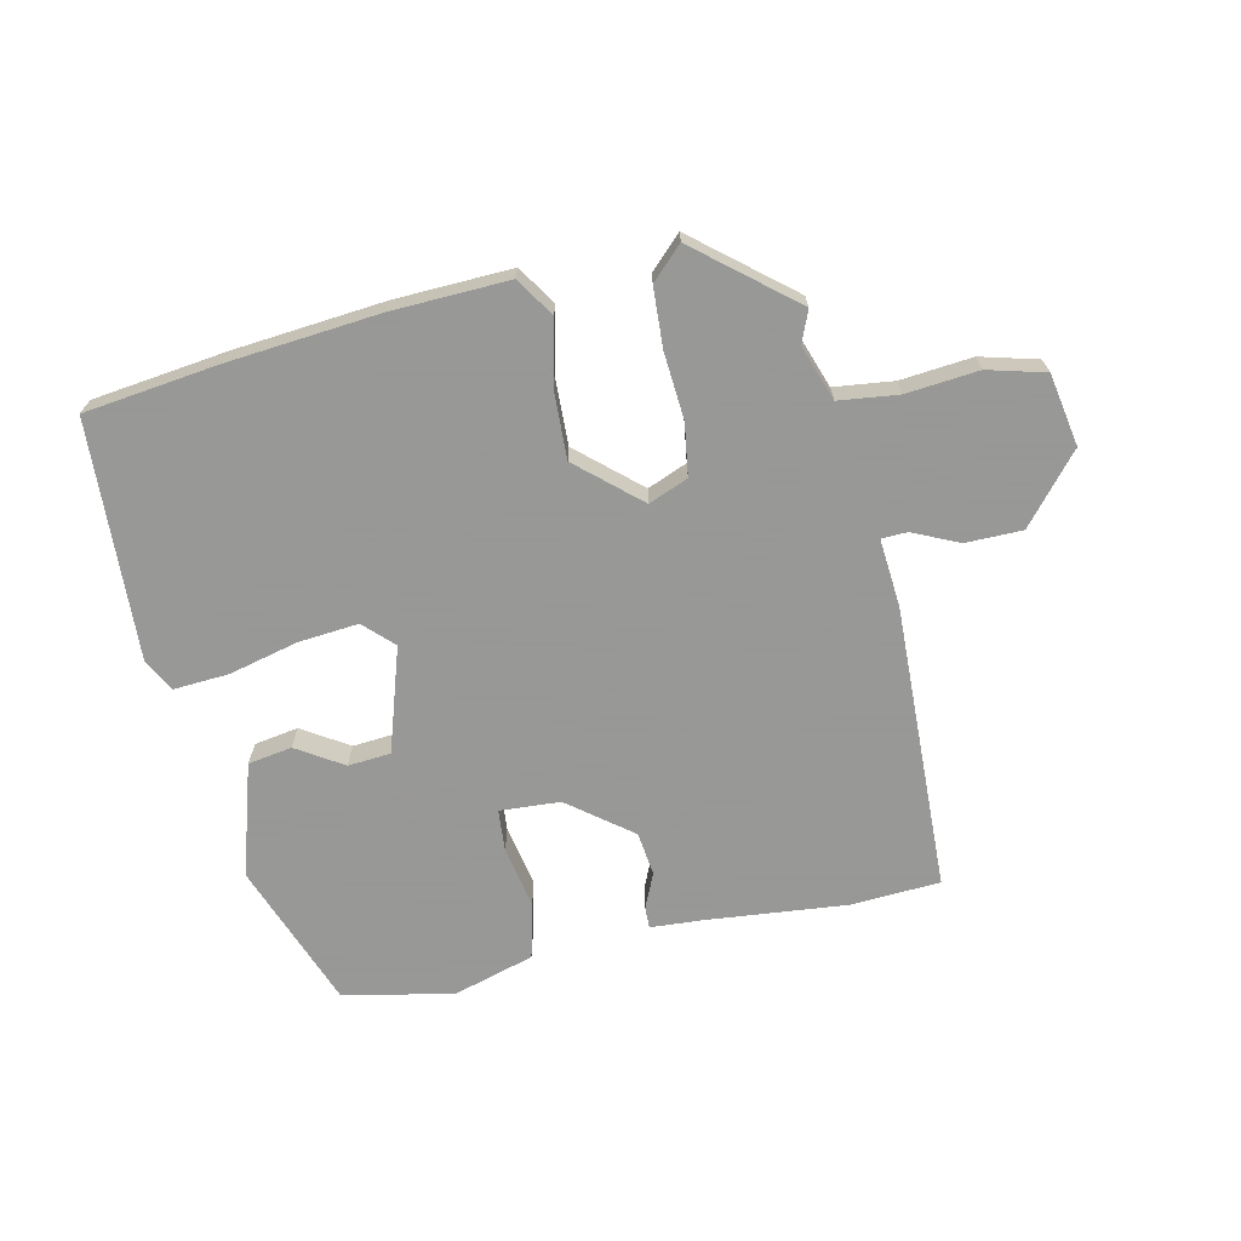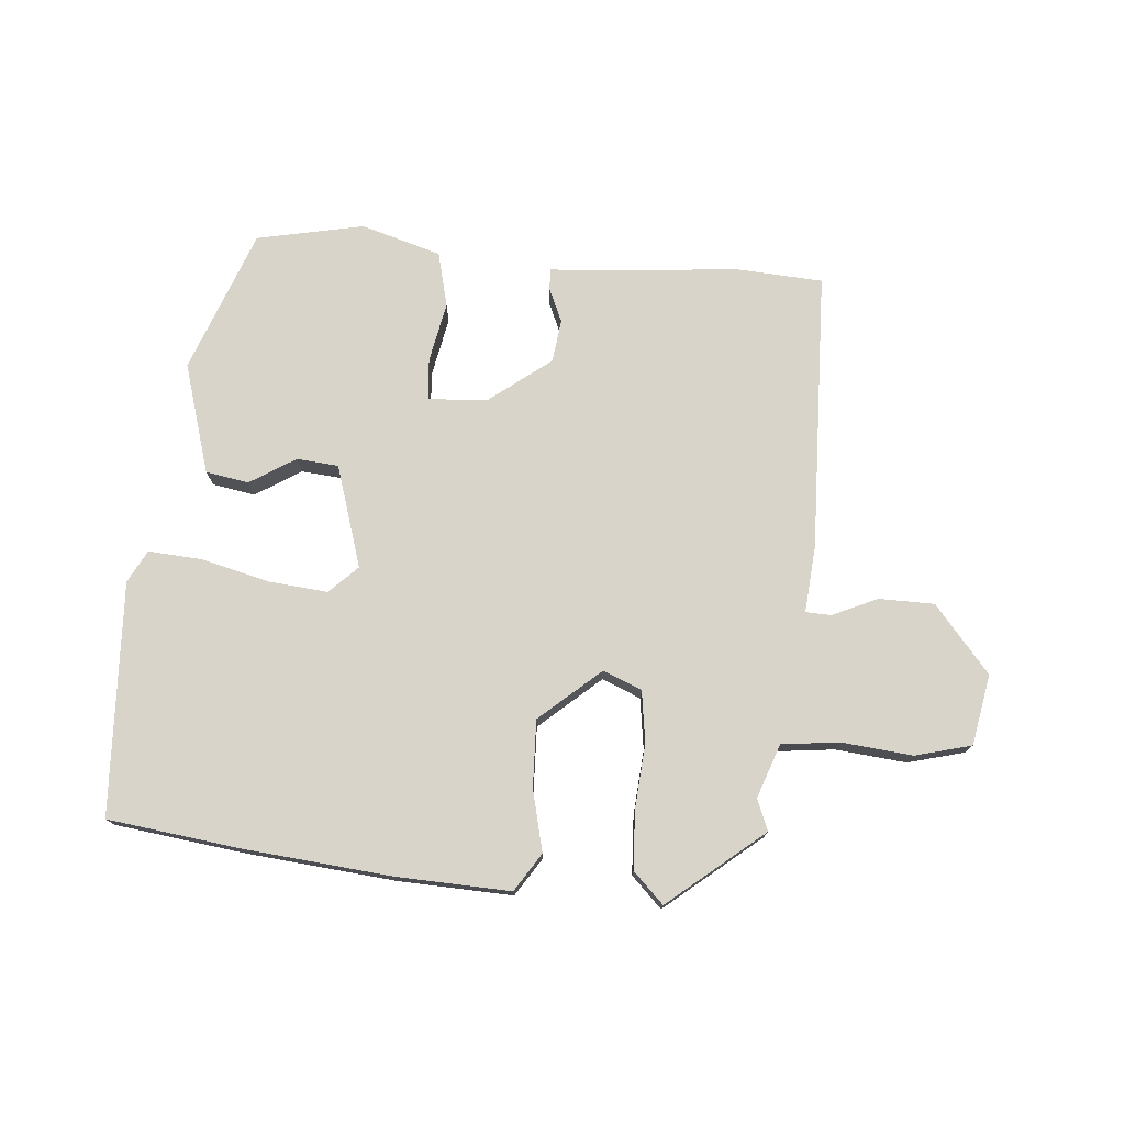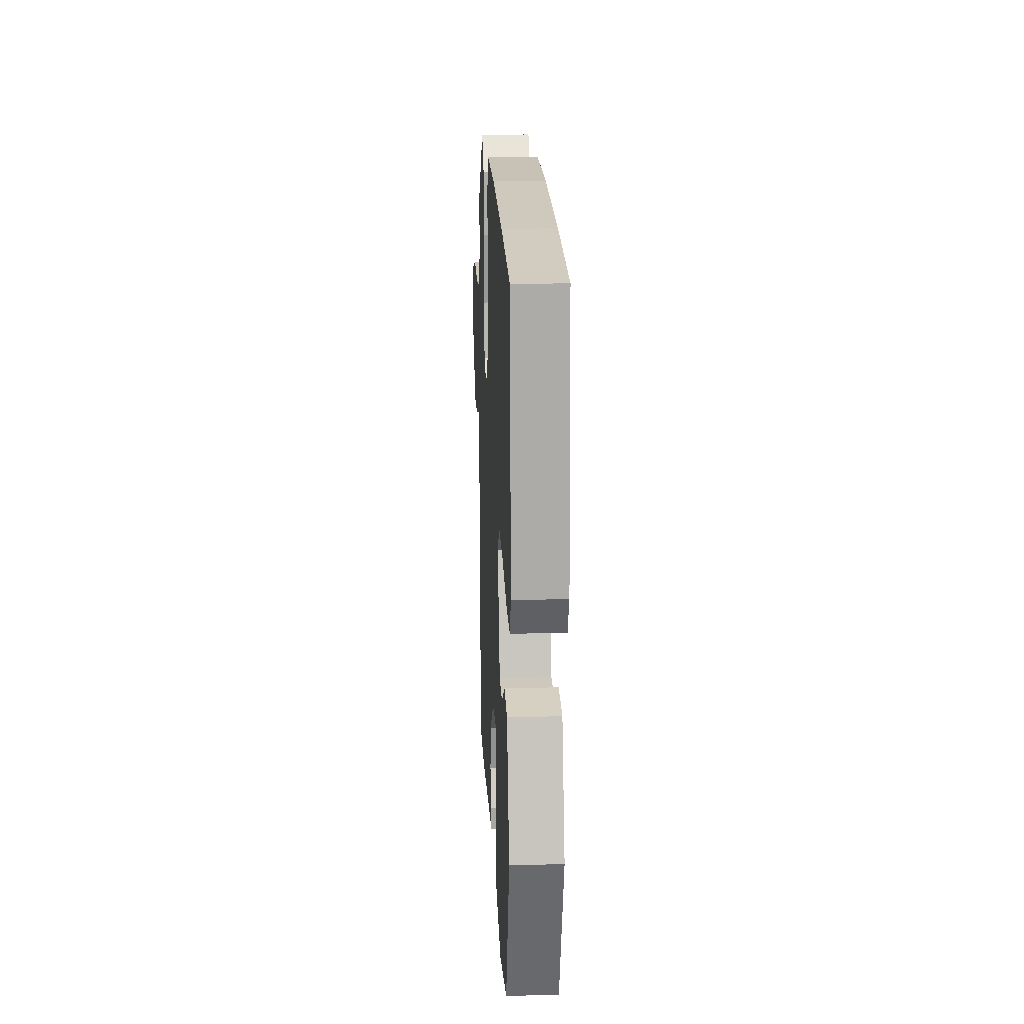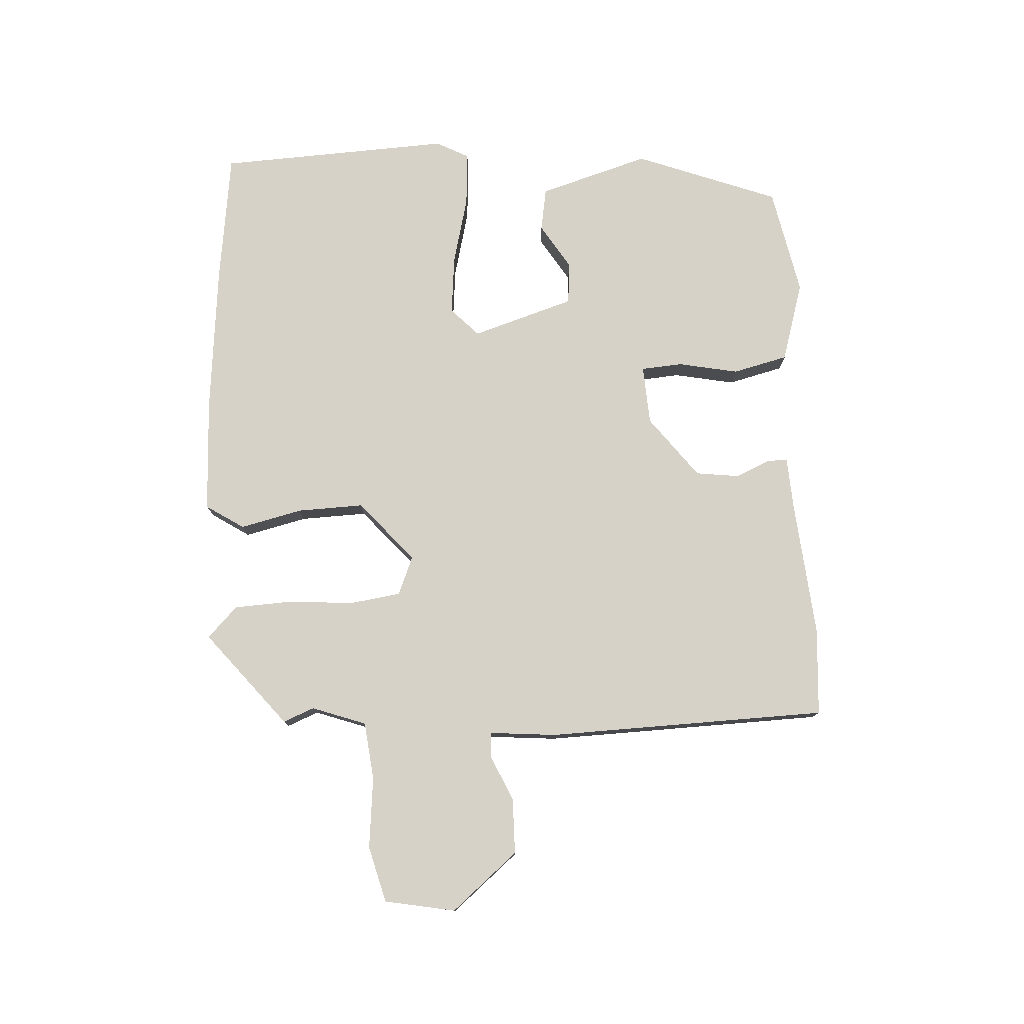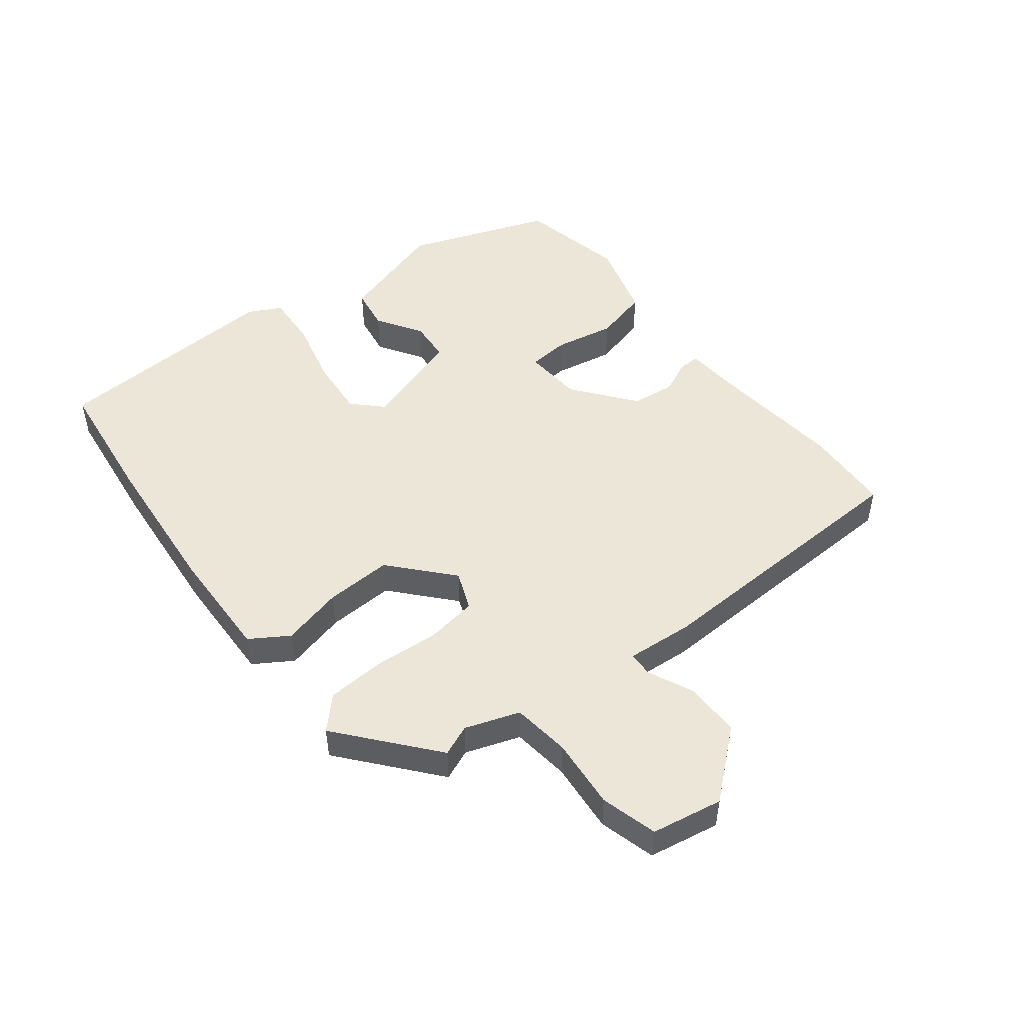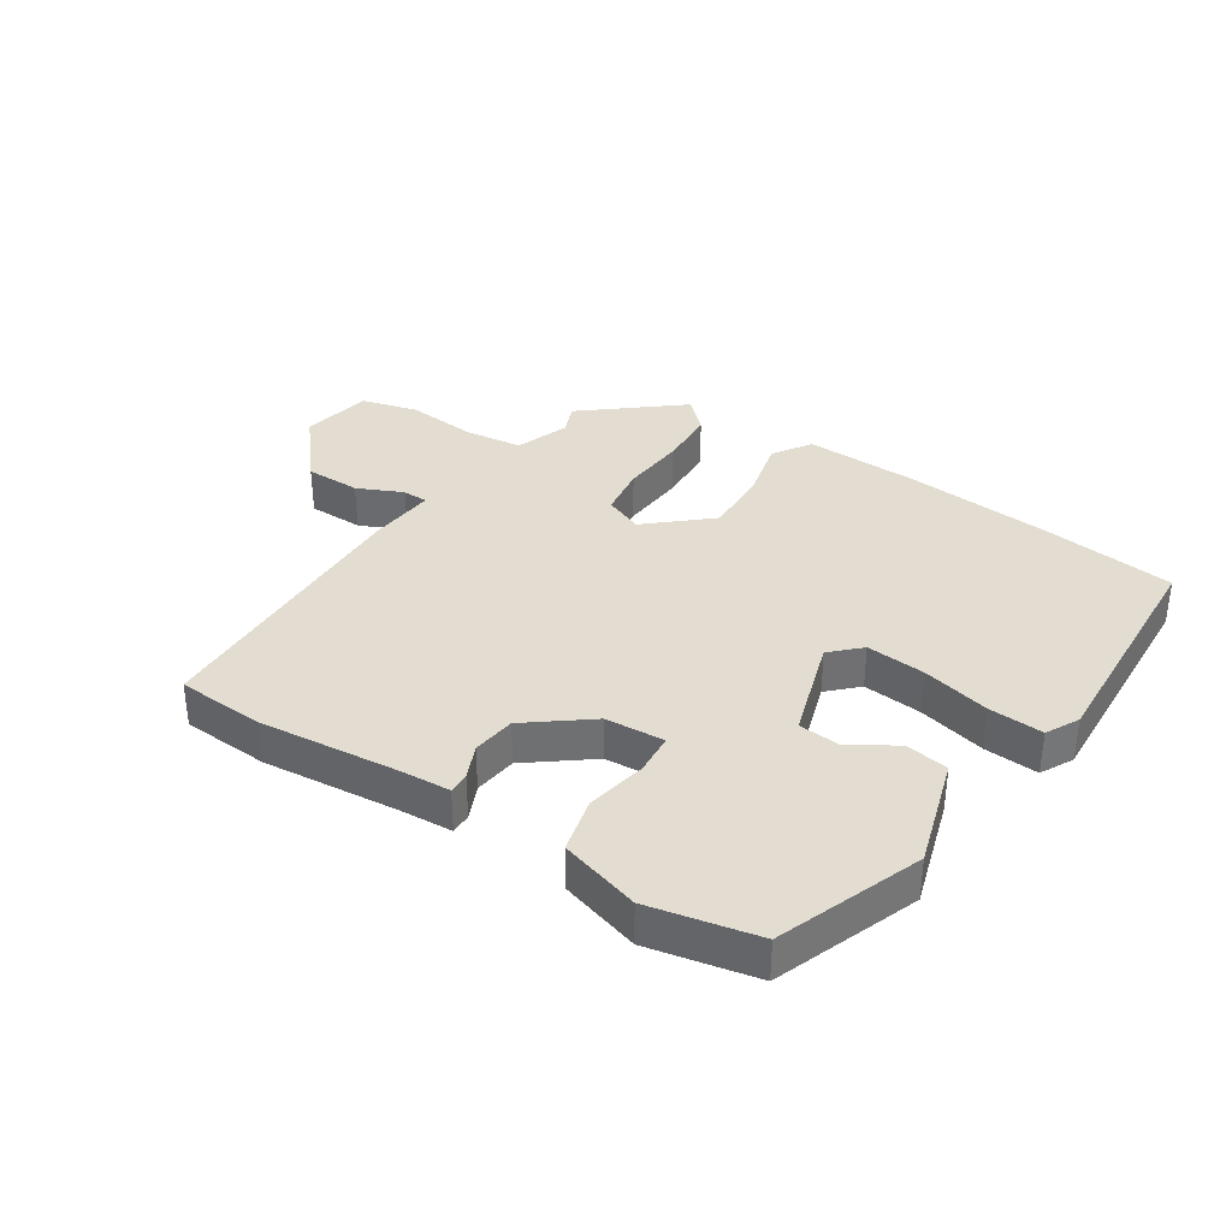
<metadata>
{"format":"obj","ext":"obj","renderer":"f3d","projection":"perspective","resolution":1024,"background":"white","views":[{"elev":-68.4,"azim":12.9,"up":"+Y"},{"elev":75.6,"azim":5.5,"up":"+Y"},{"elev":17.5,"azim":-92.8,"up":"+Z"},{"elev":77.9,"azim":87.6,"up":"+Y"},{"elev":49.2,"azim":52.3,"up":"+Y"},{"elev":35.4,"azim":-146.3,"up":"+Y"}]}
</metadata>
<code>
v 0.522 0.07 -0.499
v 0.38 0.07 -0.506
v 0.157 0.07 -0.482
v 0.074 0.07 -0.476
v 0.075 0.07 -0.442
v 0.1 0.07 -0.387
v 0.092 0.07 -0.317
v -0.007 0.07 -0.239
v -0.103 0.07 -0.232
v -0.109 0.07 -0.299
v -0.091 0.07 -0.397
v -0.114 0.07 -0.486
v -0.244 0.07 -0.523
v -0.418 0.07 -0.485
v -0.502 0.07 -0.252
v -0.446 0.07 -0.074
v -0.376 0.07 -0.063
v -0.303 0.07 -0.11
v -0.235 0.07 -0.105
v -0.181 0.07 0.06
v -0.226 0.07 0.105
v -0.322 0.07 0.097
v -0.432 0.07 0.071
v -0.52 0.07 0.066
v -0.547 0.07 0.119
v -0.524 0.07 0.497
v -0.31 0.07 0.522
v -0.069 0.07 0.542
v 0.116 0.07 0.547
v 0.155 0.07 0.485
v 0.13 0.07 0.385
v 0.125 0.07 0.277
v 0.222 0.07 0.19
v 0.285 0.07 0.215
v 0.298 0.07 0.298
v 0.291 0.07 0.403
v 0.297 0.07 0.498
v 0.347 0.07 0.546
v 0.499 0.07 0.418
v 0.478 0.07 0.368
v 0.508 0.07 0.28
v 0.602 0.07 0.268
v 0.717 0.07 0.278
v 0.808 0.07 0.253
v 0.828 0.07 0.138
v 0.737 0.07 0.032
v 0.647 0.07 0.032
v 0.574 0.07 0.066
v 0.533 0.07 0.065
v 0.541 0.07 -0.044
v 0.522 0 -0.499
v 0.38 0 -0.506
v 0.157 0 -0.482
v 0.074 0 -0.476
v 0.075 0 -0.442
v 0.1 0 -0.387
v 0.092 0 -0.317
v -0.007 0 -0.239
v -0.103 0 -0.232
v -0.109 0 -0.299
v -0.091 0 -0.397
v -0.114 0 -0.486
v -0.244 0 -0.523
v -0.418 0 -0.485
v -0.502 0 -0.252
v -0.446 0 -0.074
v -0.376 0 -0.063
v -0.303 0 -0.11
v -0.235 0 -0.105
v -0.181 0 0.06
v -0.226 0 0.105
v -0.322 0 0.097
v -0.432 0 0.071
v -0.52 0 0.066
v -0.547 0 0.119
v -0.524 0 0.497
v -0.31 0 0.522
v -0.069 0 0.542
v 0.116 0 0.547
v 0.155 0 0.485
v 0.13 0 0.385
v 0.125 0 0.277
v 0.222 0 0.19
v 0.285 0 0.215
v 0.298 0 0.298
v 0.291 0 0.403
v 0.297 0 0.498
v 0.347 0 0.546
v 0.499 0 0.418
v 0.478 0 0.368
v 0.508 0 0.28
v 0.602 0 0.268
v 0.717 0 0.278
v 0.808 0 0.253
v 0.828 0 0.138
v 0.737 0 0.032
v 0.647 0 0.032
v 0.574 0 0.066
v 0.533 0 0.065
v 0.541 0 -0.044
f 1 2 3
f 50 1 3
f 49 50 3
f 46 47 48
f 45 46 48
f 44 45 48
f 43 44 48
f 42 43 48
f 41 42 48 49
f 4 5 6
f 3 4 6
f 49 3 6
f 41 49 6
f 40 41 6
f 38 39 40
f 37 38 40
f 36 37 40
f 35 36 40
f 34 35 40
f 29 30 31
f 28 29 31
f 27 28 31
f 26 27 31
f 25 26 31
f 24 25 31
f 23 24 31
f 22 23 31
f 21 22 31 32
f 20 21 32 33
f 16 17 18
f 15 16 18
f 14 15 18
f 13 14 18
f 12 13 18
f 11 12 18
f 10 11 18
f 9 10 18 19
f 19 20 33
f 9 19 33
f 8 9 33
f 34 40 6 7
f 7 8 33 34
f 53 52 51
f 53 51 100
f 53 100 99
f 98 97 96
f 98 96 95
f 98 95 94
f 98 94 93
f 98 93 92
f 99 98 92 91
f 56 55 54
f 56 54 53
f 56 53 99
f 56 99 91
f 56 91 90
f 90 89 88
f 90 88 87
f 90 87 86
f 90 86 85
f 90 85 84
f 81 80 79
f 81 79 78
f 81 78 77
f 81 77 76
f 81 76 75
f 81 75 74
f 81 74 73
f 81 73 72
f 82 81 72 71
f 83 82 71 70
f 68 67 66
f 68 66 65
f 68 65 64
f 68 64 63
f 68 63 62
f 68 62 61
f 68 61 60
f 69 68 60 59
f 83 70 69
f 83 69 59
f 83 59 58
f 57 56 90 84
f 84 83 58 57
f 1 51 52 2
f 2 52 53 3
f 3 53 54 4
f 4 54 55 5
f 5 55 56 6
f 6 56 57 7
f 7 57 58 8
f 8 58 59 9
f 9 59 60 10
f 10 60 61 11
f 11 61 62 12
f 12 62 63 13
f 13 63 64 14
f 14 64 65 15
f 15 65 66 16
f 16 66 67 17
f 17 67 68 18
f 18 68 69 19
f 19 69 70 20
f 20 70 71 21
f 21 71 72 22
f 22 72 73 23
f 23 73 74 24
f 24 74 75 25
f 25 75 76 26
f 26 76 77 27
f 27 77 78 28
f 28 78 79 29
f 29 79 80 30
f 30 80 81 31
f 31 81 82 32
f 32 82 83 33
f 33 83 84 34
f 34 84 85 35
f 35 85 86 36
f 36 86 87 37
f 37 87 88 38
f 38 88 89 39
f 39 89 90 40
f 40 90 91 41
f 41 91 92 42
f 42 92 93 43
f 43 93 94 44
f 44 94 95 45
f 45 95 96 46
f 46 96 97 47
f 47 97 98 48
f 48 98 99 49
f 49 99 100 50
f 50 100 51 1

</code>
